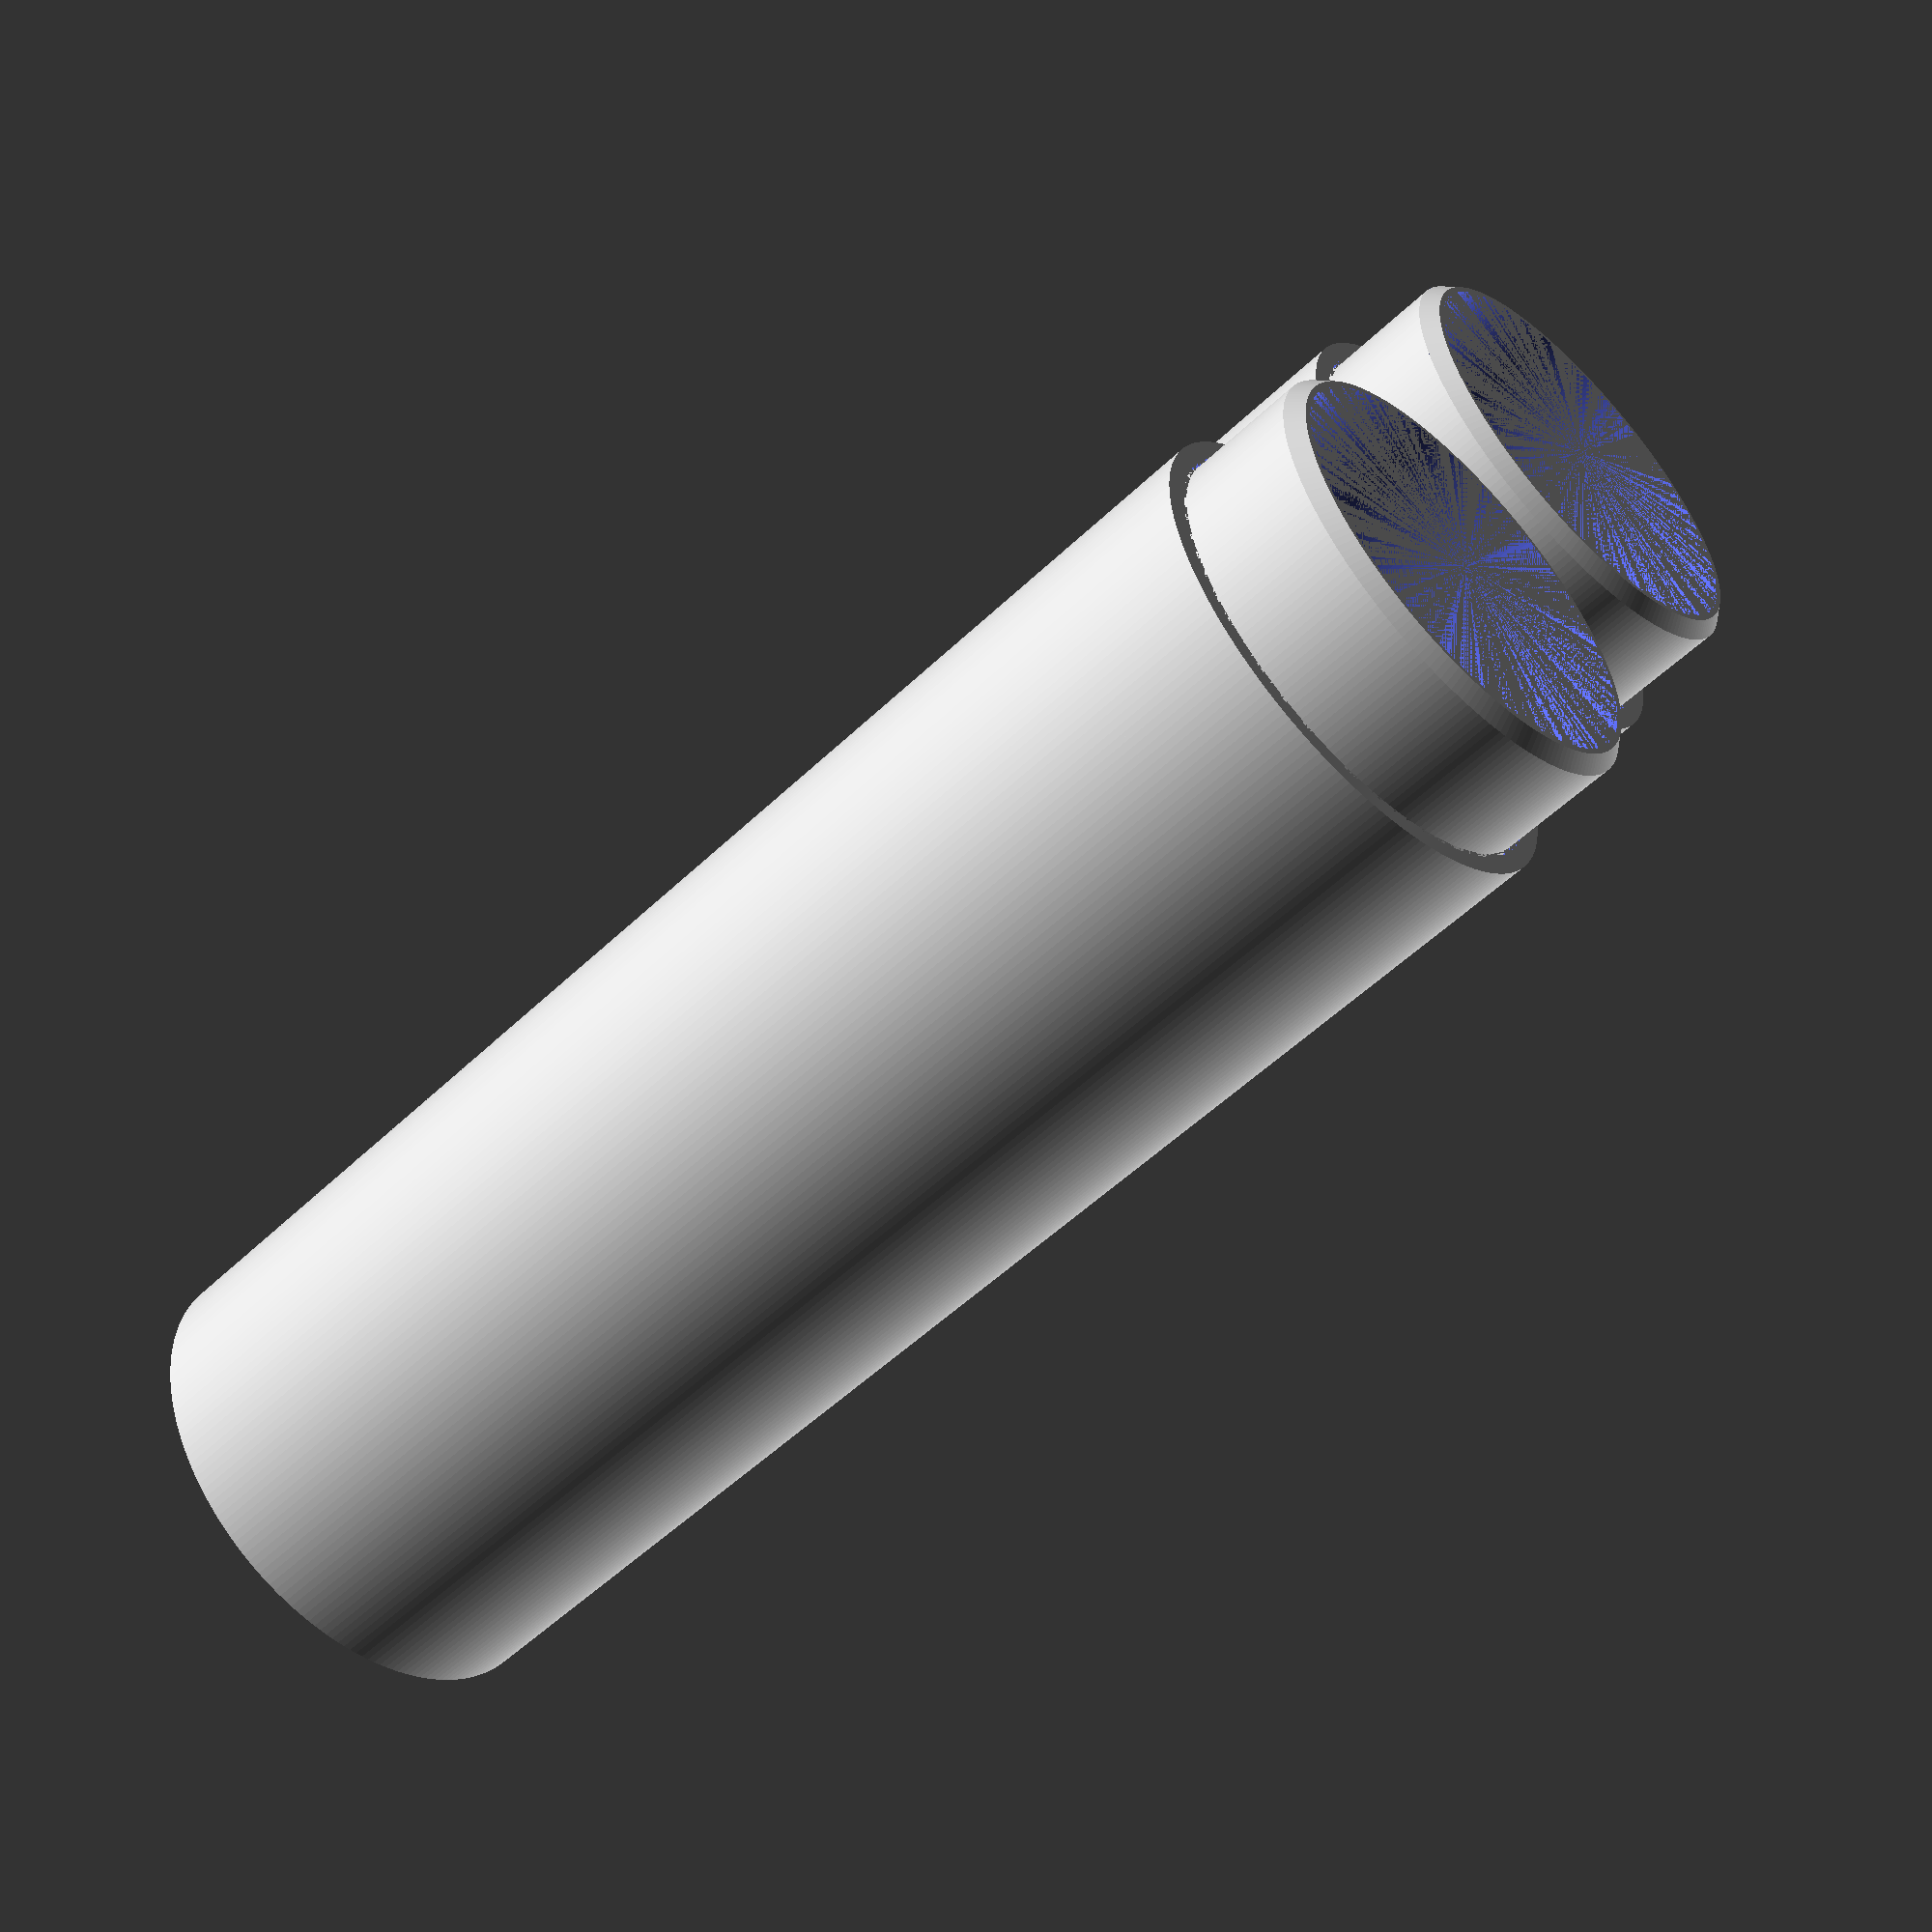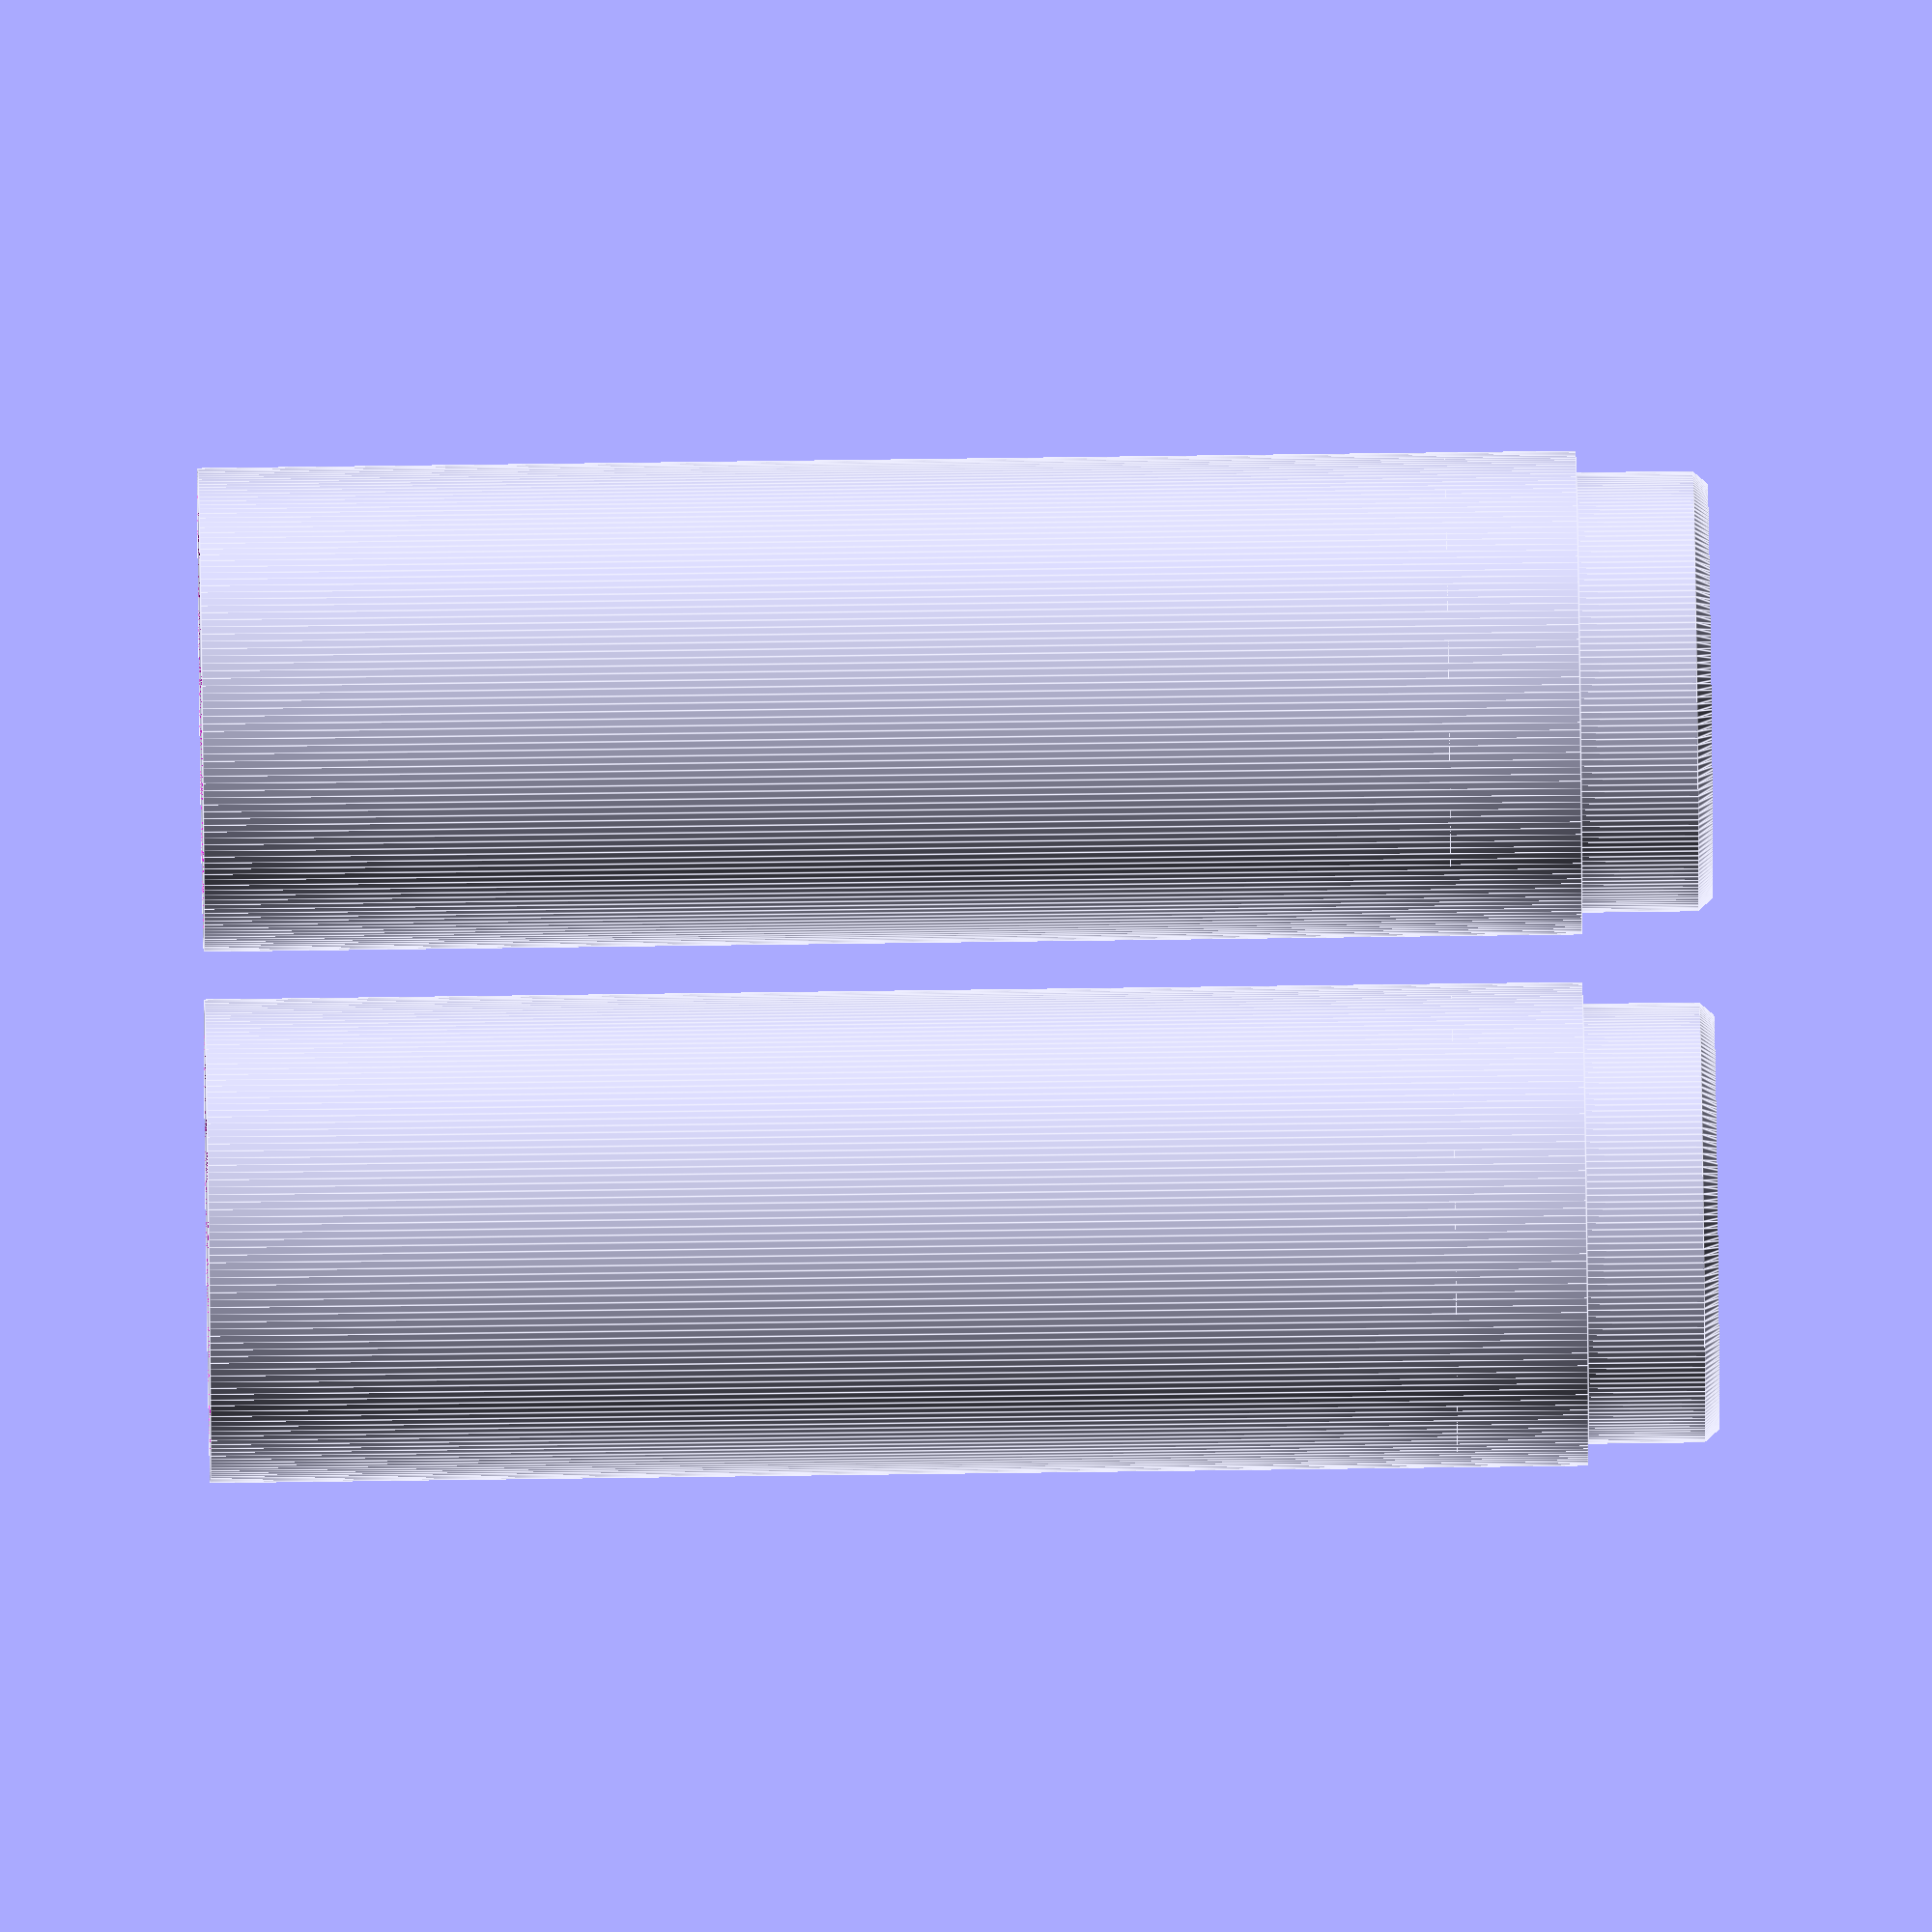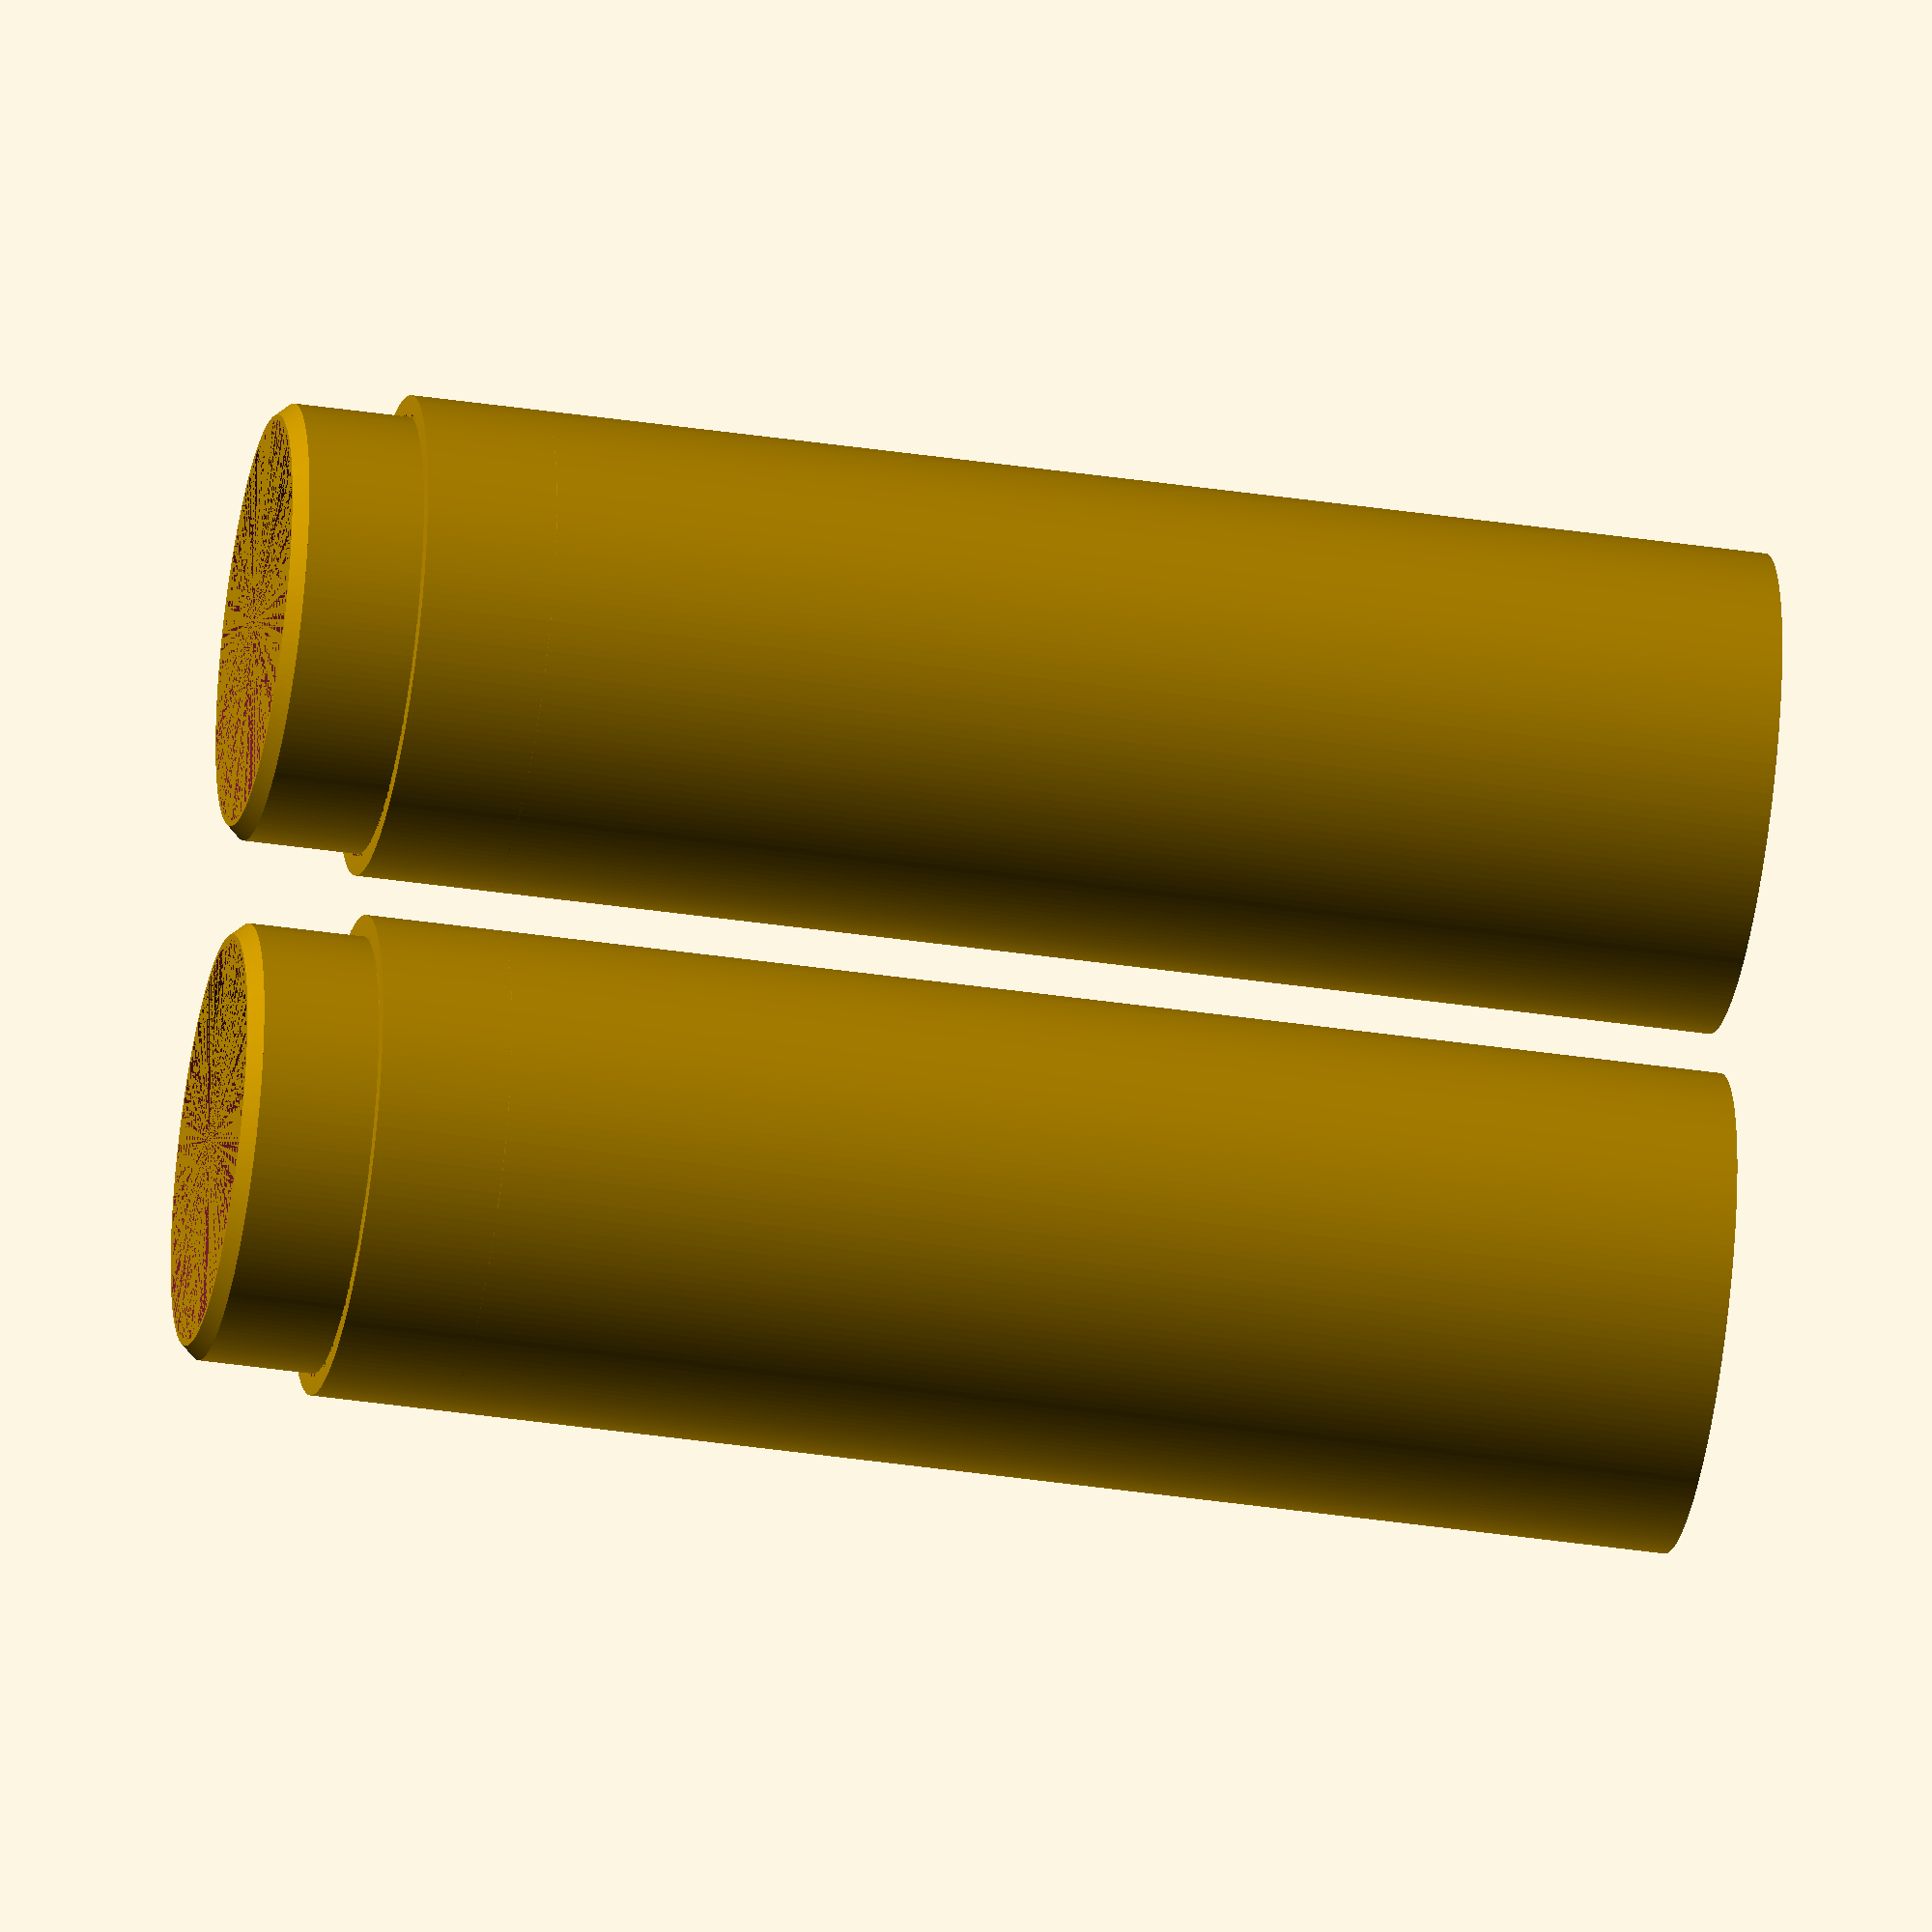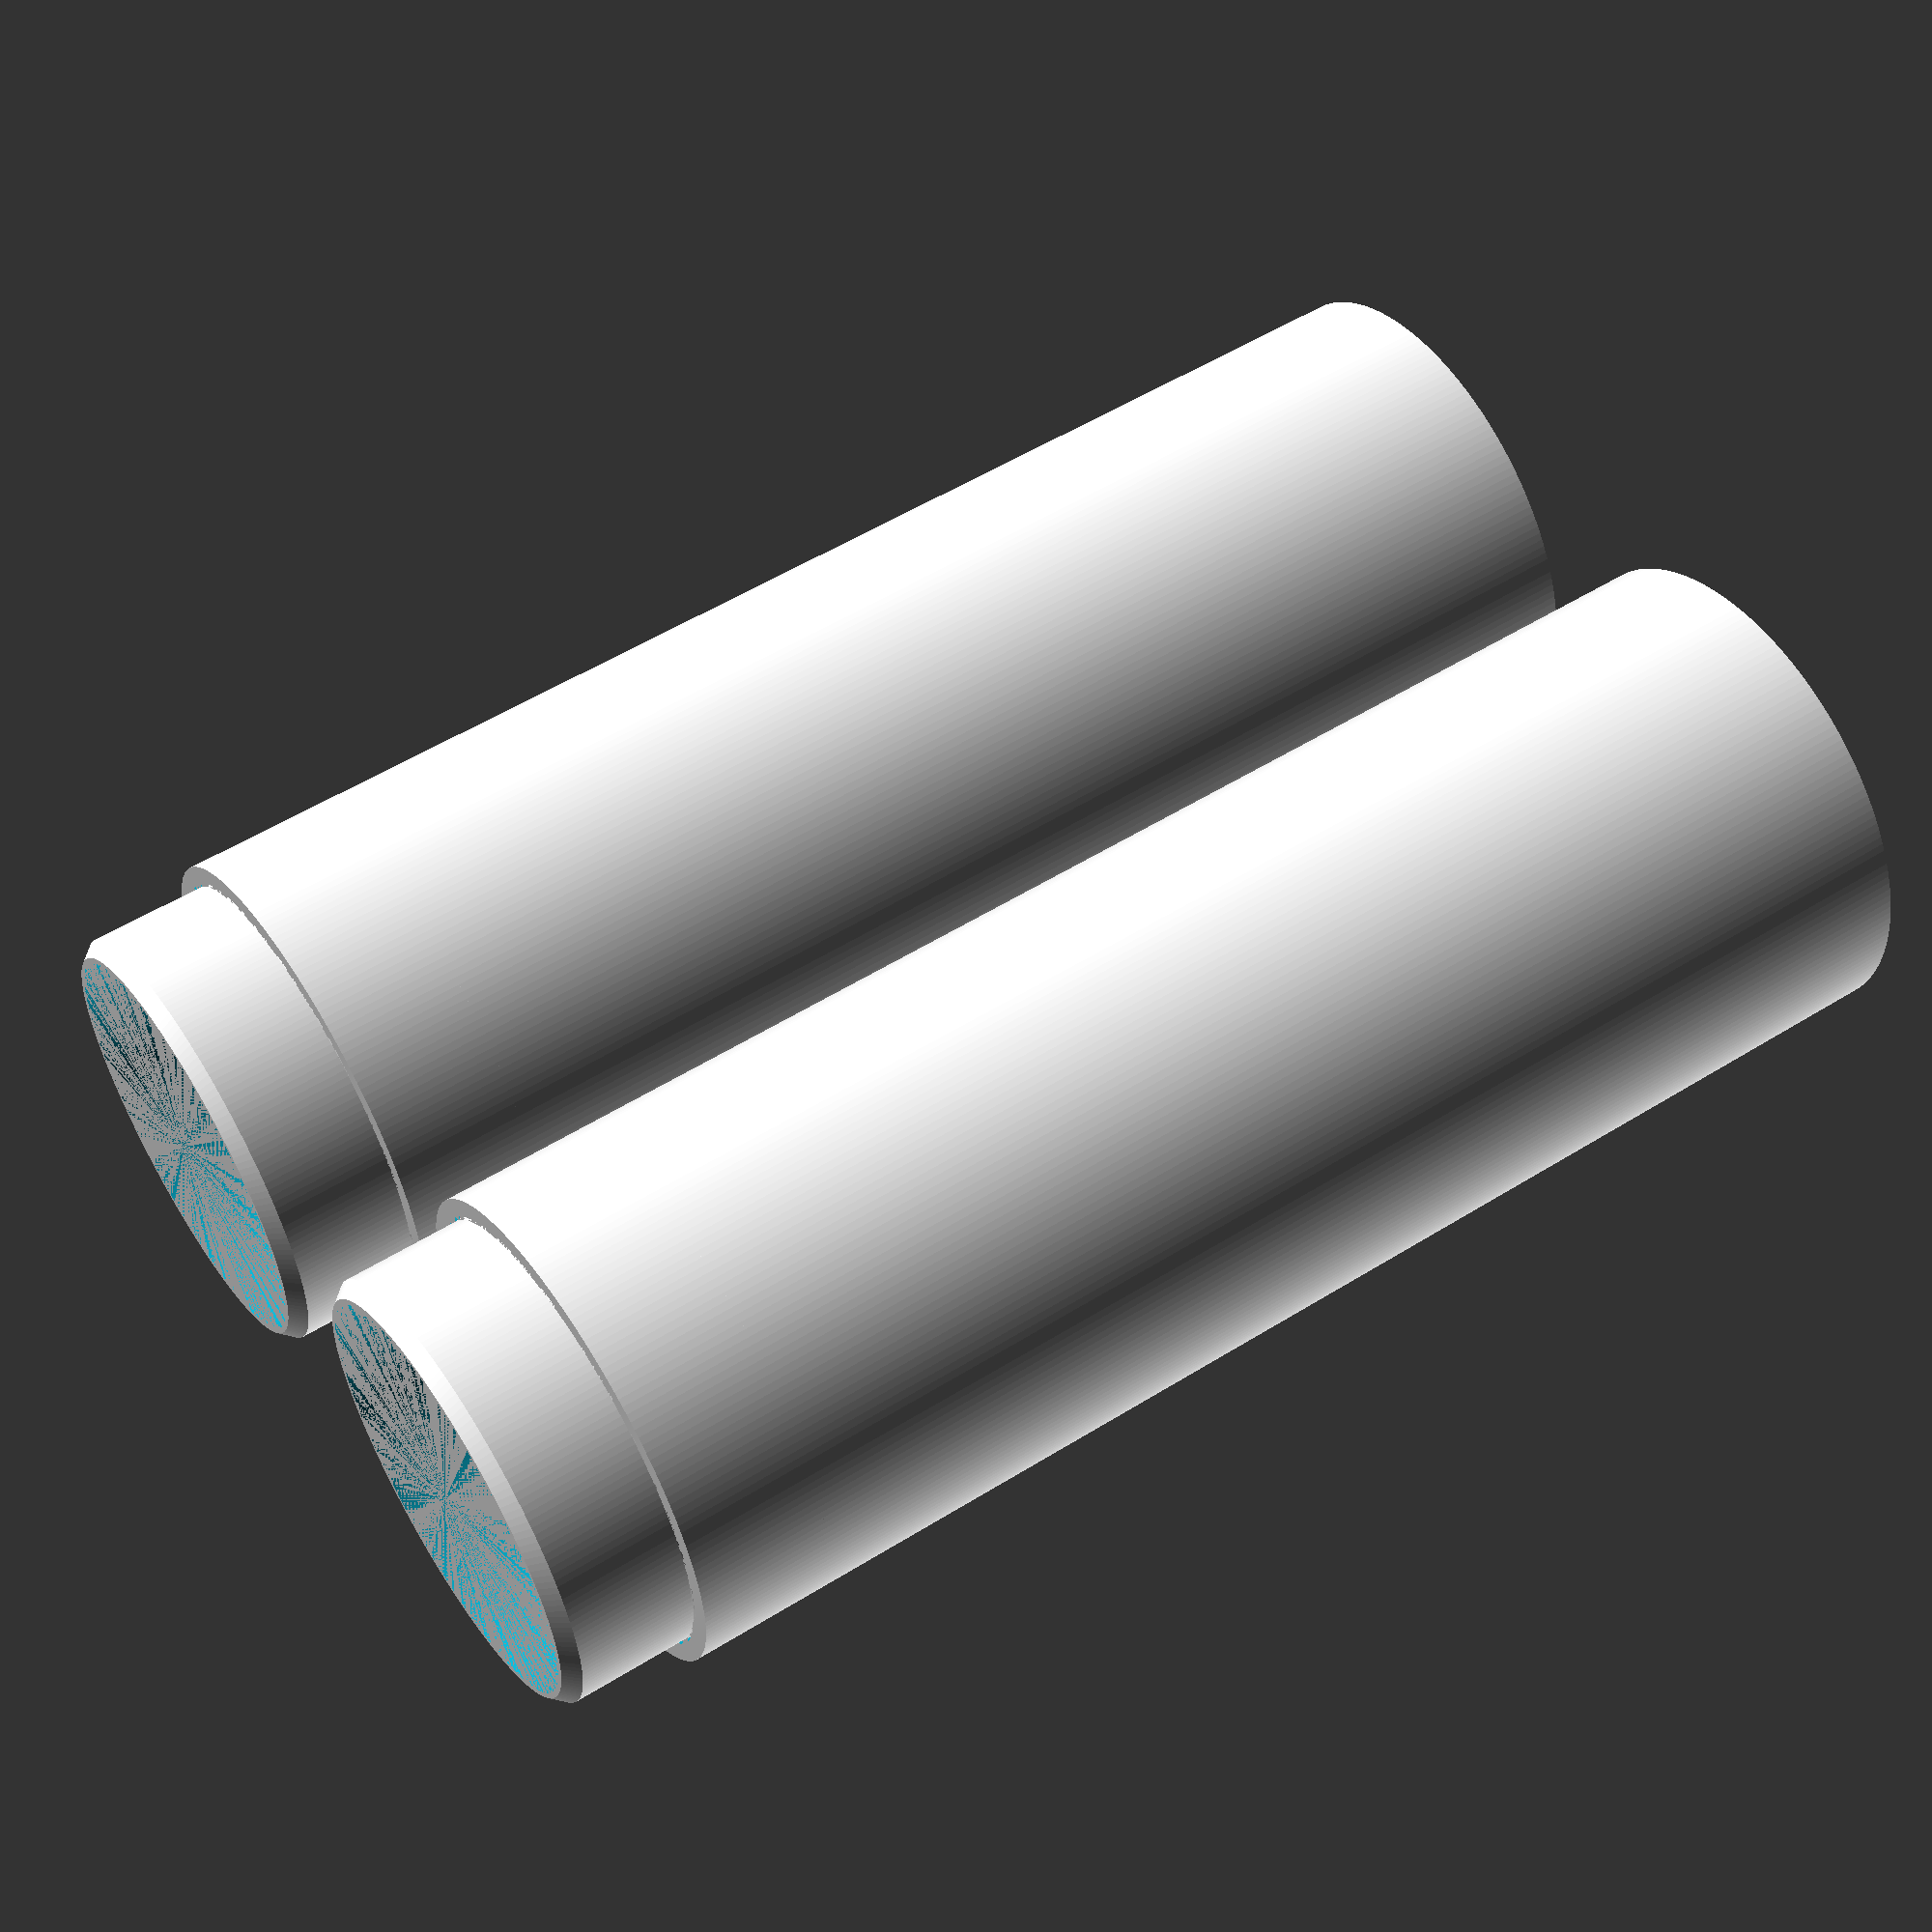
<openscad>


union() {
	union() {
		union() {
			difference() {
				cylinder($fn = 200, h = 93.2179496623, r = 16.3629918390);
				cylinder($fn = 200, h = 93.2179496623, r = 15.1129918390);
			}
			union() {
				translate(v = [0, 0, 84.3279544629]) {
					difference() {
						cylinder(r1 = 16.3629918390, r2 = 14.8862969614, $fn = 200, h = 8.8899951994);
						cylinder(r1 = 15.1129918390, r2 = 13.6362969614, $fn = 200, h = 8.8899951994);
					}
				}
				difference() {
					translate(v = [0, 0, 93.2179496623]) {
						difference() {
							cylinder($fn = 200, h = 8.8899951994, r = 14.8862969614);
							cylinder($fn = 200, h = 8.8899951994, r = 13.6362969614);
						}
					}
					translate(v = [0, 0, 101.1079448617]) {
						difference() {
							cylinder(r1 = 15.3862969614, r2 = 15.3862969614, $fn = 200, h = 2);
							cylinder(r1 = 14.8862969614, r2 = 13.1362969614, $fn = 200, h = 2);
						}
					}
				}
			}
		}
		union() {
			translate(v = [0, 0, 84.3279544629]) {
				difference() {
					cylinder(r1 = 16.3629918390, r2 = 14.8862969614, $fn = 200, h = 8.8899951994);
					cylinder(r1 = 15.1129918390, r2 = 13.6362969614, $fn = 200, h = 8.8899951994);
				}
			}
			difference() {
				translate(v = [0, 0, 93.2179496623]) {
					difference() {
						cylinder($fn = 200, h = 8.8899951994, r = 14.8862969614);
						cylinder($fn = 200, h = 8.8899951994, r = 13.6362969614);
					}
				}
				translate(v = [0, 0, 101.1079448617]) {
					difference() {
						cylinder(r1 = 15.3862969614, r2 = 15.3862969614, $fn = 200, h = 2);
						cylinder(r1 = 14.8862969614, r2 = 13.1362969614, $fn = 200, h = 2);
					}
				}
			}
		}
	}
	translate(v = [35.9985820458, 0, 0]) {
		union() {
			union() {
				difference() {
					cylinder($fn = 200, h = 93.2179496623, r = 16.3629918390);
					cylinder($fn = 200, h = 93.2179496623, r = 15.1129918390);
				}
				union() {
					translate(v = [0, 0, 84.3279544629]) {
						difference() {
							cylinder(r1 = 16.3629918390, r2 = 14.8862969614, $fn = 200, h = 8.8899951994);
							cylinder(r1 = 15.1129918390, r2 = 13.6362969614, $fn = 200, h = 8.8899951994);
						}
					}
					difference() {
						translate(v = [0, 0, 93.2179496623]) {
							difference() {
								cylinder($fn = 200, h = 8.8899951994, r = 14.8862969614);
								cylinder($fn = 200, h = 8.8899951994, r = 13.6362969614);
							}
						}
						translate(v = [0, 0, 101.1079448617]) {
							difference() {
								cylinder(r1 = 15.3862969614, r2 = 15.3862969614, $fn = 200, h = 2);
								cylinder(r1 = 14.8862969614, r2 = 13.1362969614, $fn = 200, h = 2);
							}
						}
					}
				}
			}
			union() {
				translate(v = [0, 0, 84.3279544629]) {
					difference() {
						cylinder(r1 = 16.3629918390, r2 = 14.8862969614, $fn = 200, h = 8.8899951994);
						cylinder(r1 = 15.1129918390, r2 = 13.6362969614, $fn = 200, h = 8.8899951994);
					}
				}
				difference() {
					translate(v = [0, 0, 93.2179496623]) {
						difference() {
							cylinder($fn = 200, h = 8.8899951994, r = 14.8862969614);
							cylinder($fn = 200, h = 8.8899951994, r = 13.6362969614);
						}
					}
					translate(v = [0, 0, 101.1079448617]) {
						difference() {
							cylinder(r1 = 15.3862969614, r2 = 15.3862969614, $fn = 200, h = 2);
							cylinder(r1 = 14.8862969614, r2 = 13.1362969614, $fn = 200, h = 2);
						}
					}
				}
			}
		}
	}
}
</openscad>
<views>
elev=54.0 azim=295.6 roll=315.4 proj=p view=solid
elev=295.3 azim=331.3 roll=269.2 proj=o view=edges
elev=218.2 azim=117.1 roll=100.7 proj=o view=wireframe
elev=126.1 azim=352.0 roll=123.5 proj=p view=wireframe
</views>
